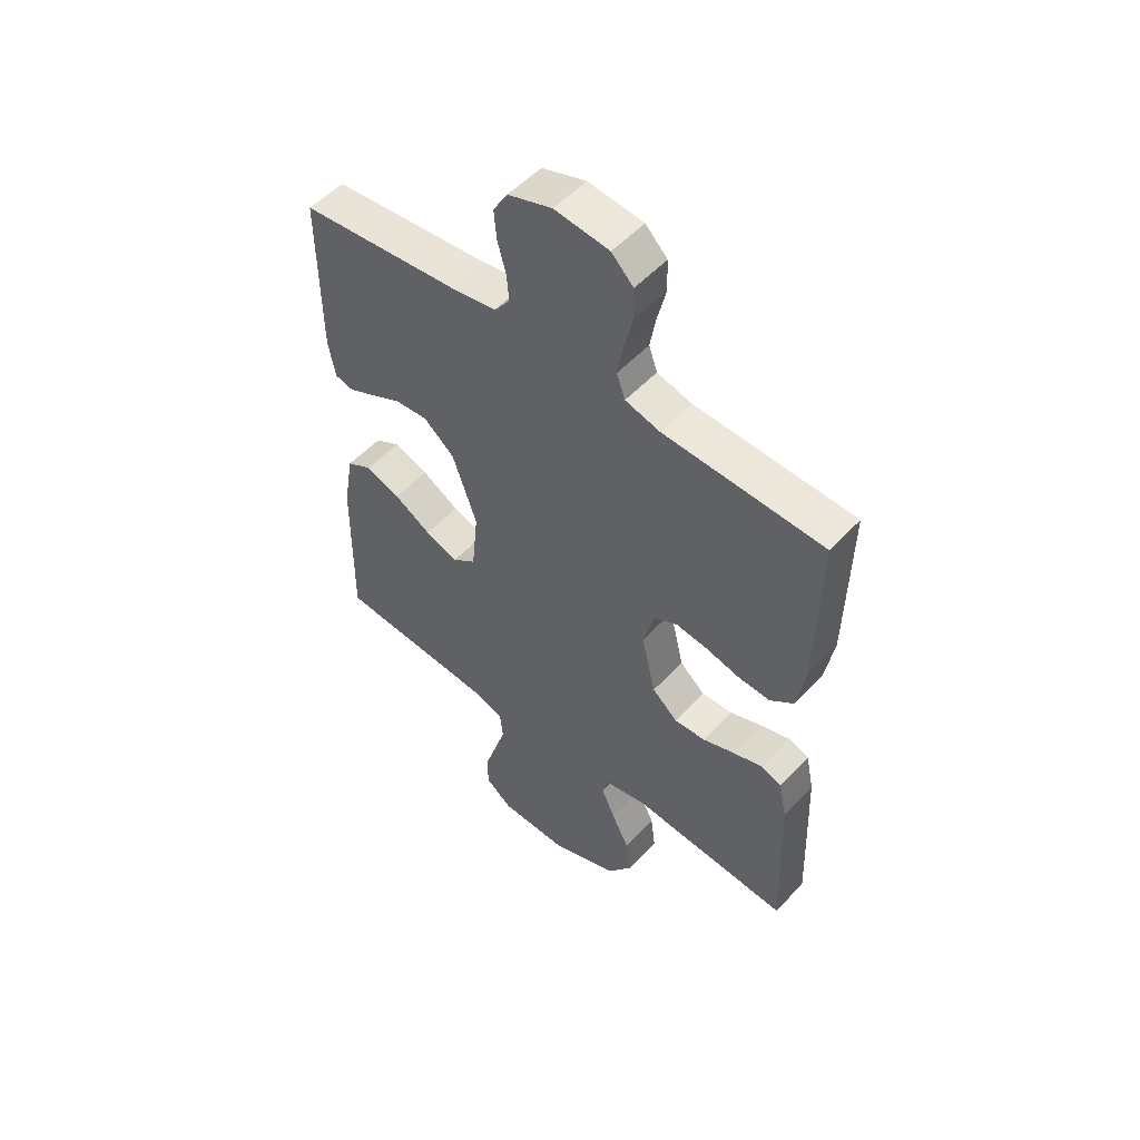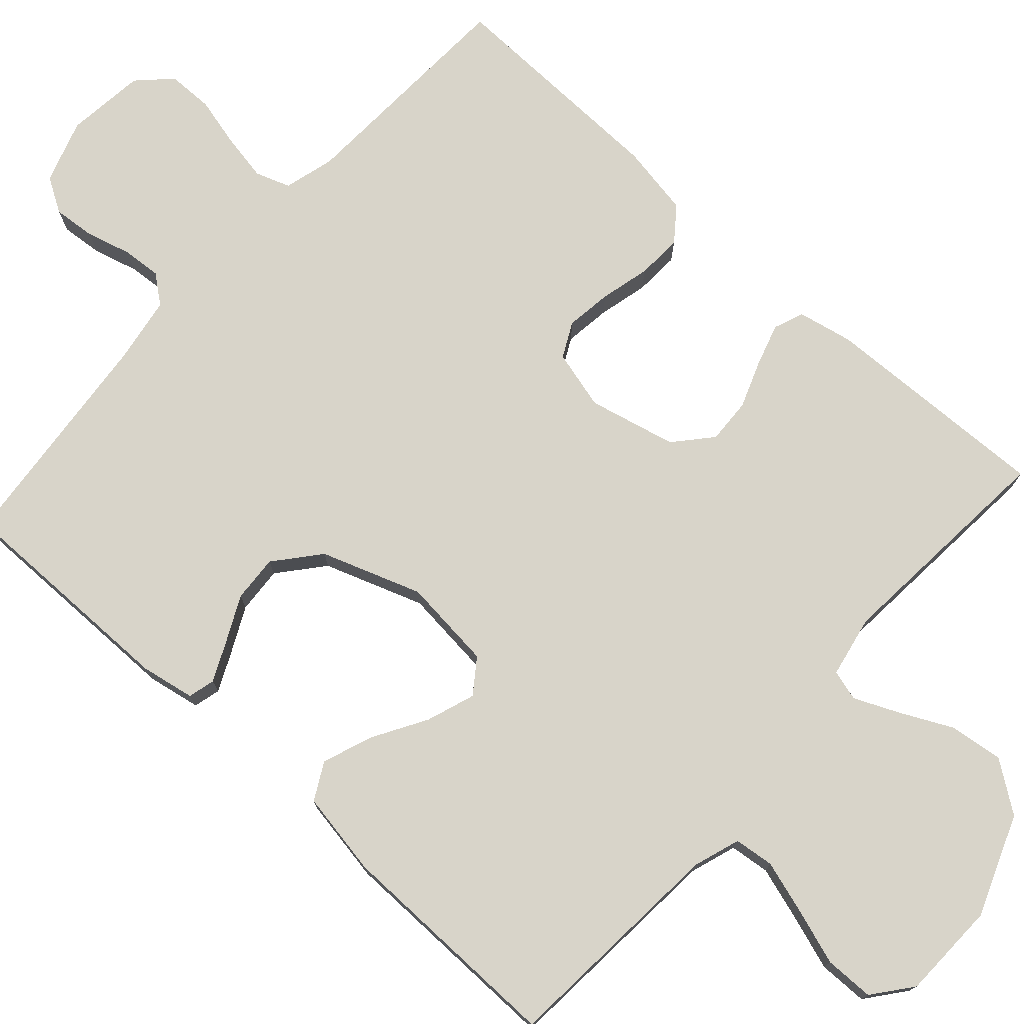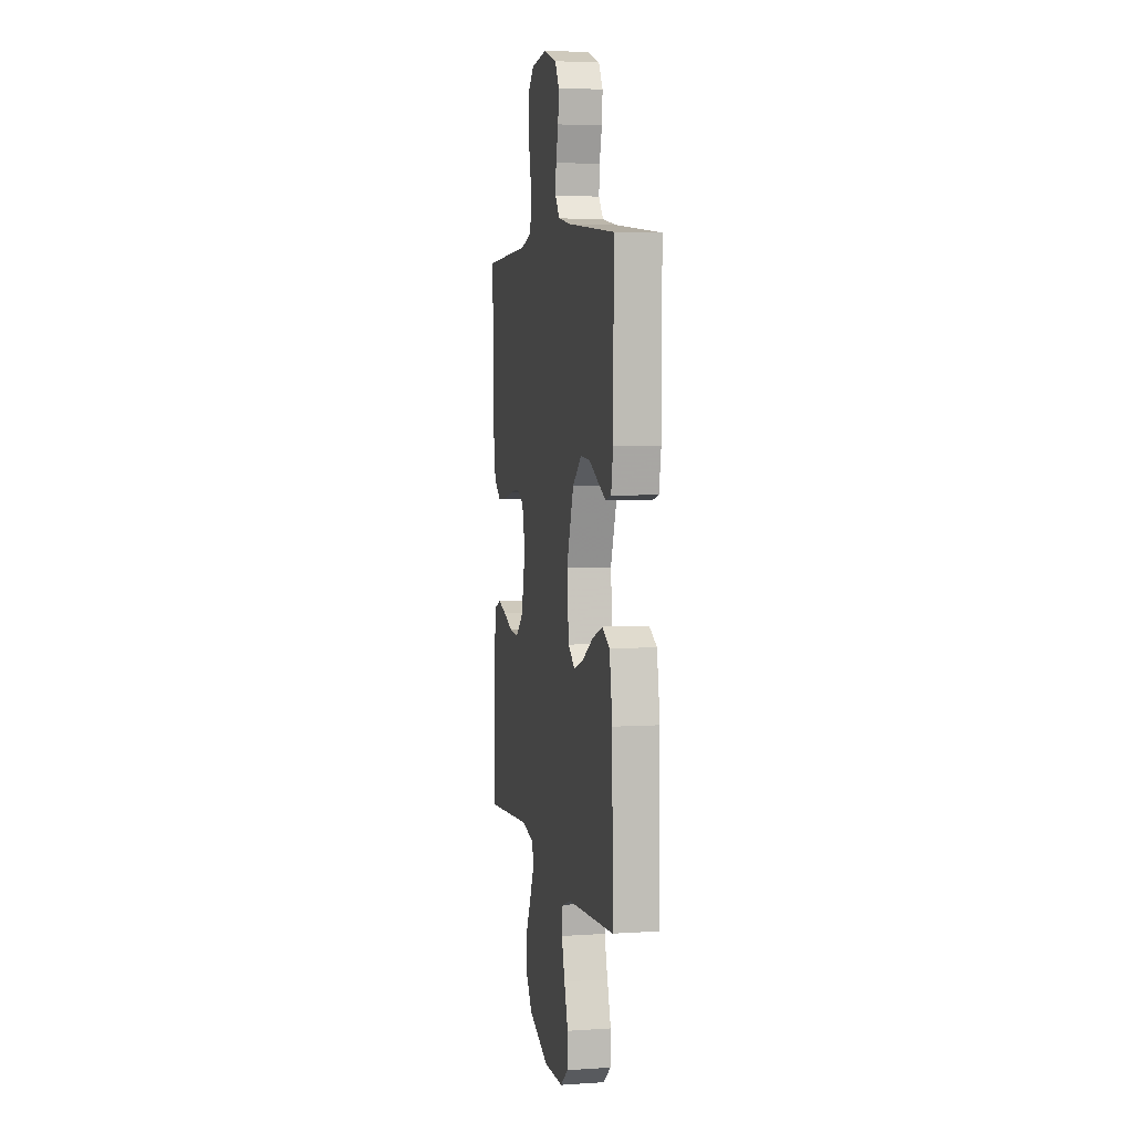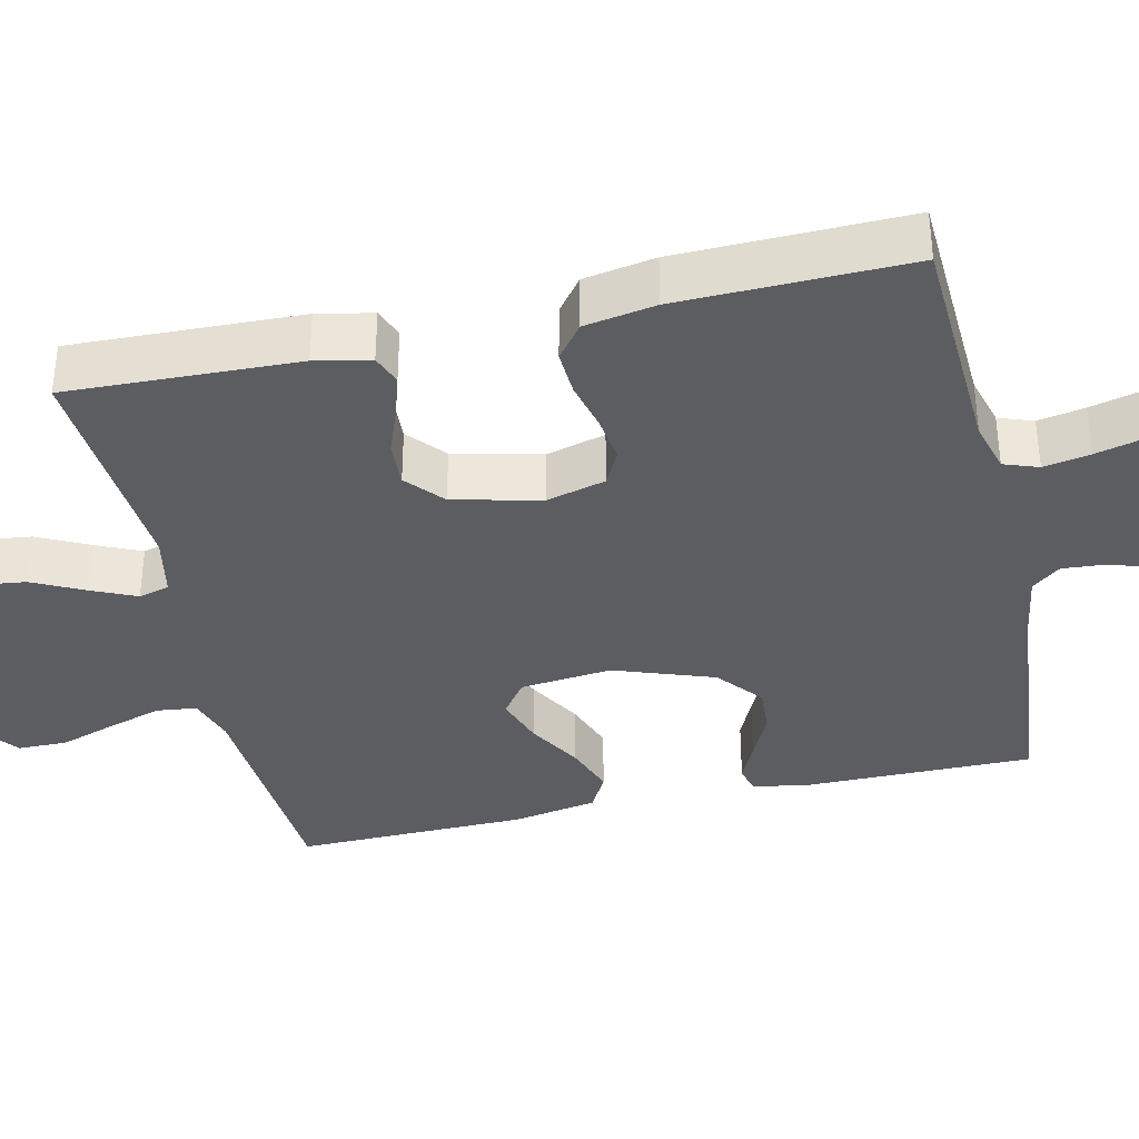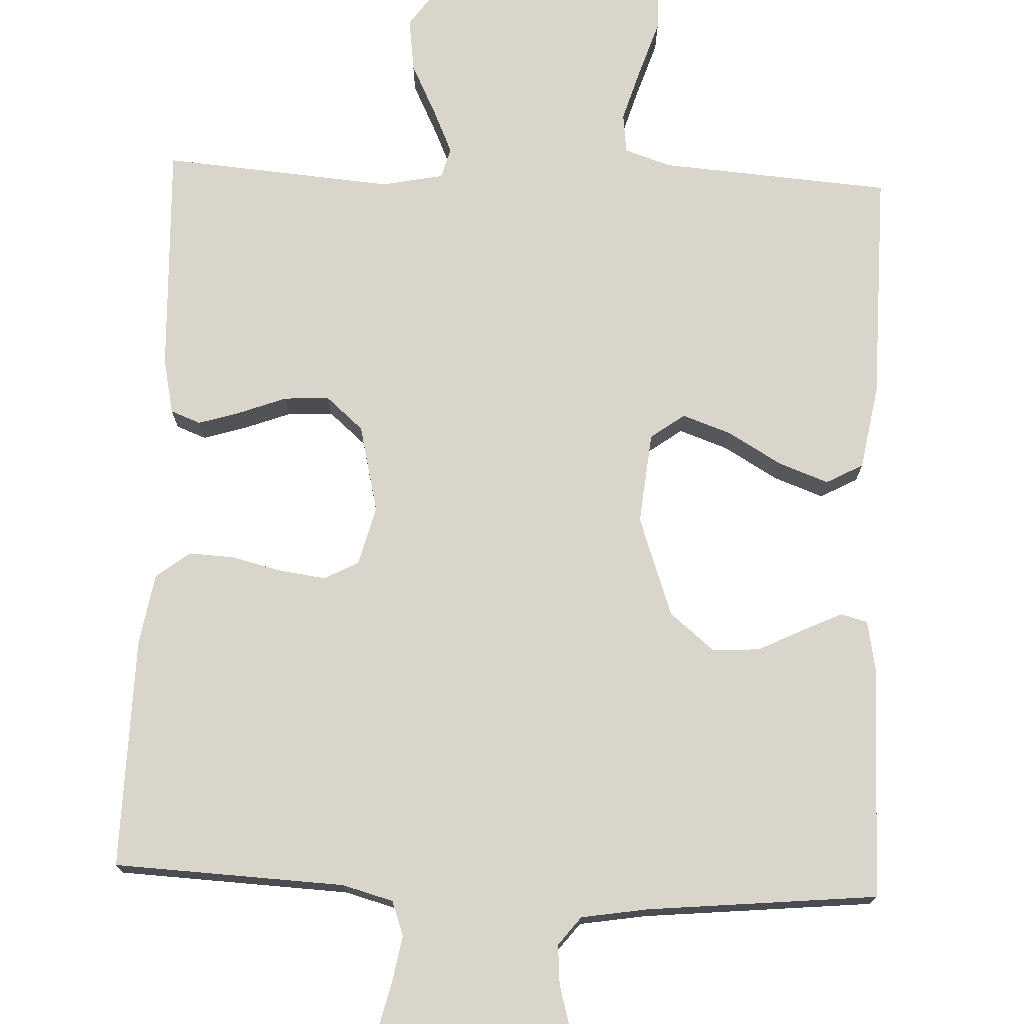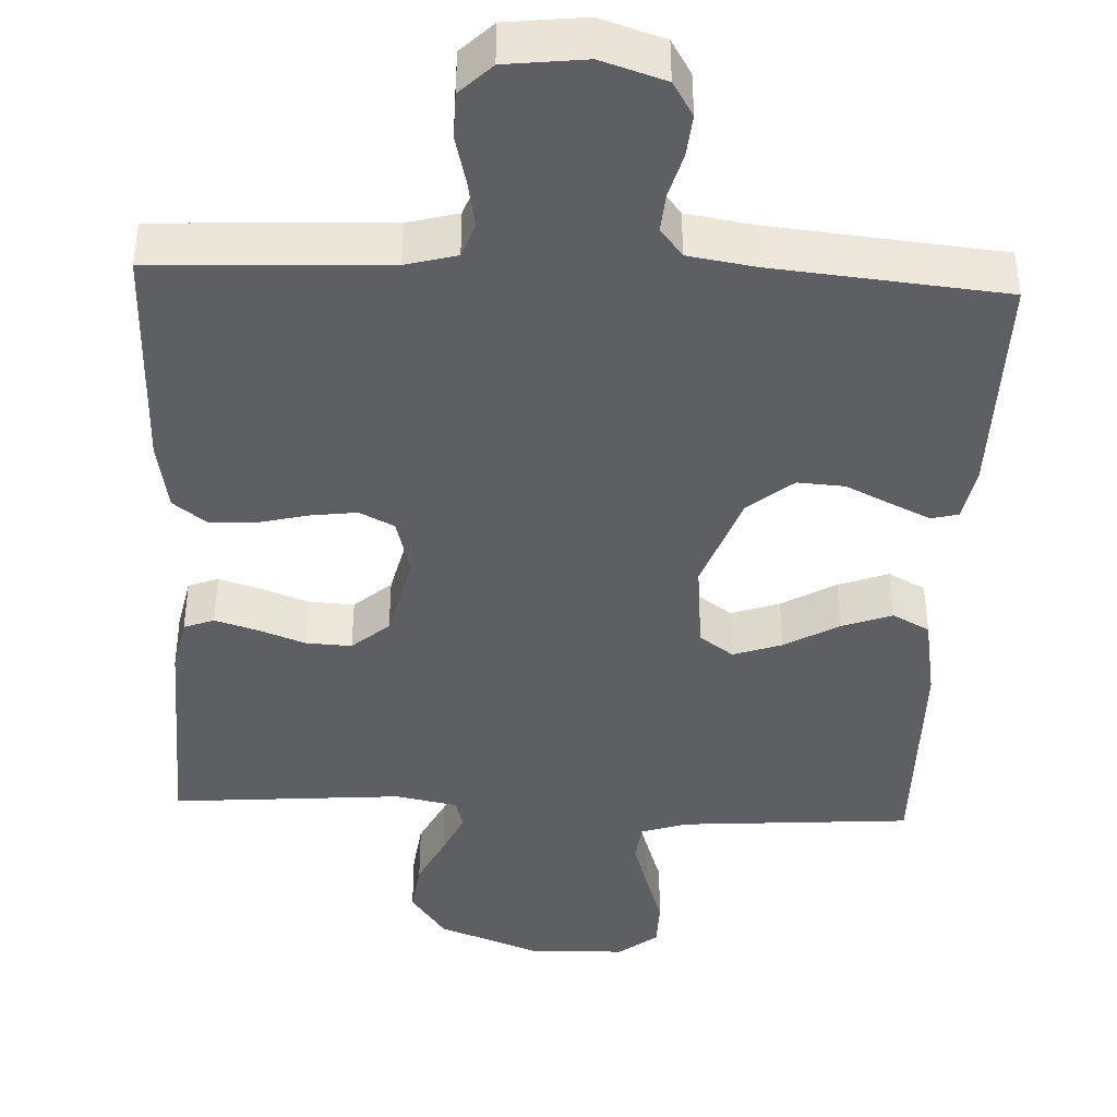
<metadata>
{"format":"obj","ext":"obj","renderer":"f3d","projection":"perspective","resolution":1024,"background":"white","views":[{"elev":52.7,"azim":-138.5,"up":"+Z"},{"elev":75.5,"azim":132.1,"up":"+Y"},{"elev":5.0,"azim":78.4,"up":"+Z"},{"elev":-36.8,"azim":-77.2,"up":"+Y"},{"elev":74.3,"azim":2.4,"up":"+Y"},{"elev":-41.4,"azim":-2.6,"up":"+Y"}]}
</metadata>
<code>
v 0.5 0.07 0.5
v 0.498 0.07 0.2
v 0.485 0.07 0.13
v 0.45 0.07 0.121
v 0.399 0.07 0.145
v 0.34 0.07 0.174
v 0.279 0.07 0.178
v 0.221 0.07 0.13
v 0.175 0.07 0
v 0.187 0.07 -0.119
v 0.231 0.07 -0.151
v 0.294 0.07 -0.129
v 0.364 0.07 -0.088
v 0.429 0.07 -0.064
v 0.477 0.07 -0.09
v 0.496 0.07 -0.2
v 0.5 0.07 -0.5
v 0.2 0.07 -0.522
v 0.14 0.07 -0.542
v 0.134 0.07 -0.594
v 0.155 0.07 -0.663
v 0.179 0.07 -0.736
v 0.178 0.07 -0.8
v 0.127 0.07 -0.84
v 0 0.07 -0.843
v -0.131 0.07 -0.792
v -0.177 0.07 -0.727
v -0.168 0.07 -0.657
v -0.135 0.07 -0.59
v -0.109 0.07 -0.532
v -0.12 0.07 -0.492
v -0.2 0.07 -0.476
v -0.5 0.07 -0.5
v -0.489 0.07 -0.2
v -0.474 0.07 -0.128
v -0.435 0.07 -0.113
v -0.38 0.07 -0.13
v -0.319 0.07 -0.153
v -0.26 0.07 -0.156
v -0.212 0.07 -0.114
v -0.185 0.07 0
v -0.205 0.07 0.077
v -0.25 0.07 0.1
v -0.31 0.07 0.092
v -0.375 0.07 0.076
v -0.434 0.07 0.073
v -0.478 0.07 0.107
v -0.494 0.07 0.2
v -0.5 0.07 0.5
v -0.2 0.07 0.514
v -0.134 0.07 0.532
v -0.118 0.07 0.577
v -0.129 0.07 0.638
v -0.145 0.07 0.703
v -0.144 0.07 0.763
v -0.103 0.07 0.804
v 0 0.07 0.816
v 0.083 0.07 0.789
v 0.11 0.07 0.744
v 0.105 0.07 0.689
v 0.089 0.07 0.631
v 0.085 0.07 0.58
v 0.114 0.07 0.543
v 0.2 0.07 0.529
v 0.5 0 0.5
v 0.498 0 0.2
v 0.485 0 0.13
v 0.45 0 0.121
v 0.399 0 0.145
v 0.34 0 0.174
v 0.279 0 0.178
v 0.221 0 0.13
v 0.175 0 0
v 0.187 0 -0.119
v 0.231 0 -0.151
v 0.294 0 -0.129
v 0.364 0 -0.088
v 0.429 0 -0.064
v 0.477 0 -0.09
v 0.496 0 -0.2
v 0.5 0 -0.5
v 0.2 0 -0.522
v 0.14 0 -0.542
v 0.134 0 -0.594
v 0.155 0 -0.663
v 0.179 0 -0.736
v 0.178 0 -0.8
v 0.127 0 -0.84
v 0 0 -0.843
v -0.131 0 -0.792
v -0.177 0 -0.727
v -0.168 0 -0.657
v -0.135 0 -0.59
v -0.109 0 -0.532
v -0.12 0 -0.492
v -0.2 0 -0.476
v -0.5 0 -0.5
v -0.489 0 -0.2
v -0.474 0 -0.128
v -0.435 0 -0.113
v -0.38 0 -0.13
v -0.319 0 -0.153
v -0.26 0 -0.156
v -0.212 0 -0.114
v -0.185 0 0
v -0.205 0 0.077
v -0.25 0 0.1
v -0.31 0 0.092
v -0.375 0 0.076
v -0.434 0 0.073
v -0.478 0 0.107
v -0.494 0 0.2
v -0.5 0 0.5
v -0.2 0 0.514
v -0.134 0 0.532
v -0.118 0 0.577
v -0.129 0 0.638
v -0.145 0 0.703
v -0.144 0 0.763
v -0.103 0 0.804
v 0 0 0.816
v 0.083 0 0.789
v 0.11 0 0.744
v 0.105 0 0.689
v 0.089 0 0.631
v 0.085 0 0.58
v 0.114 0 0.543
v 0.2 0 0.529
f 58 59 60 61
f 58 61 62
f 57 58 62
f 56 57 62
f 53 54 55 56
f 52 53 56 62
f 51 52 62 63
f 47 48 49 50
f 44 45 46 47
f 43 44 47 50
f 42 43 50 51
f 35 36 37 38
f 33 34 35 38
f 32 33 38 39
f 31 32 39 40
f 26 27 28 29
f 26 29 30
f 25 26 30
f 21 22 23 24
f 20 21 24 25
f 19 20 25 30
f 15 16 17 18
f 12 13 14 15
f 11 12 15 18
f 10 11 18 19
f 3 4 5 6
f 1 2 3 6
f 64 1 6 7
f 63 64 7 8
f 41 42 51 63
f 41 63 8 9
f 30 31 40 41
f 19 30 41
f 9 10 19 41
f 125 124 123 122
f 126 125 122
f 126 122 121
f 126 121 120
f 120 119 118 117
f 126 120 117 116
f 127 126 116 115
f 114 113 112 111
f 111 110 109 108
f 114 111 108 107
f 115 114 107 106
f 102 101 100 99
f 102 99 98 97
f 103 102 97 96
f 104 103 96 95
f 93 92 91 90
f 94 93 90
f 94 90 89
f 88 87 86 85
f 89 88 85 84
f 94 89 84 83
f 82 81 80 79
f 79 78 77 76
f 82 79 76 75
f 83 82 75 74
f 70 69 68 67
f 70 67 66 65
f 71 70 65 128
f 72 71 128 127
f 127 115 106 105
f 73 72 127 105
f 105 104 95 94
f 105 94 83
f 105 83 74 73
f 1 65 66 2
f 2 66 67 3
f 3 67 68 4
f 4 68 69 5
f 5 69 70 6
f 6 70 71 7
f 7 71 72 8
f 8 72 73 9
f 9 73 74 10
f 10 74 75 11
f 11 75 76 12
f 12 76 77 13
f 13 77 78 14
f 14 78 79 15
f 15 79 80 16
f 16 80 81 17
f 17 81 82 18
f 18 82 83 19
f 19 83 84 20
f 20 84 85 21
f 21 85 86 22
f 22 86 87 23
f 23 87 88 24
f 24 88 89 25
f 25 89 90 26
f 26 90 91 27
f 27 91 92 28
f 28 92 93 29
f 29 93 94 30
f 30 94 95 31
f 31 95 96 32
f 32 96 97 33
f 33 97 98 34
f 34 98 99 35
f 35 99 100 36
f 36 100 101 37
f 37 101 102 38
f 38 102 103 39
f 39 103 104 40
f 40 104 105 41
f 41 105 106 42
f 42 106 107 43
f 43 107 108 44
f 44 108 109 45
f 45 109 110 46
f 46 110 111 47
f 47 111 112 48
f 48 112 113 49
f 49 113 114 50
f 50 114 115 51
f 51 115 116 52
f 52 116 117 53
f 53 117 118 54
f 54 118 119 55
f 55 119 120 56
f 56 120 121 57
f 57 121 122 58
f 58 122 123 59
f 59 123 124 60
f 60 124 125 61
f 61 125 126 62
f 62 126 127 63
f 63 127 128 64
f 64 128 65 1

</code>
